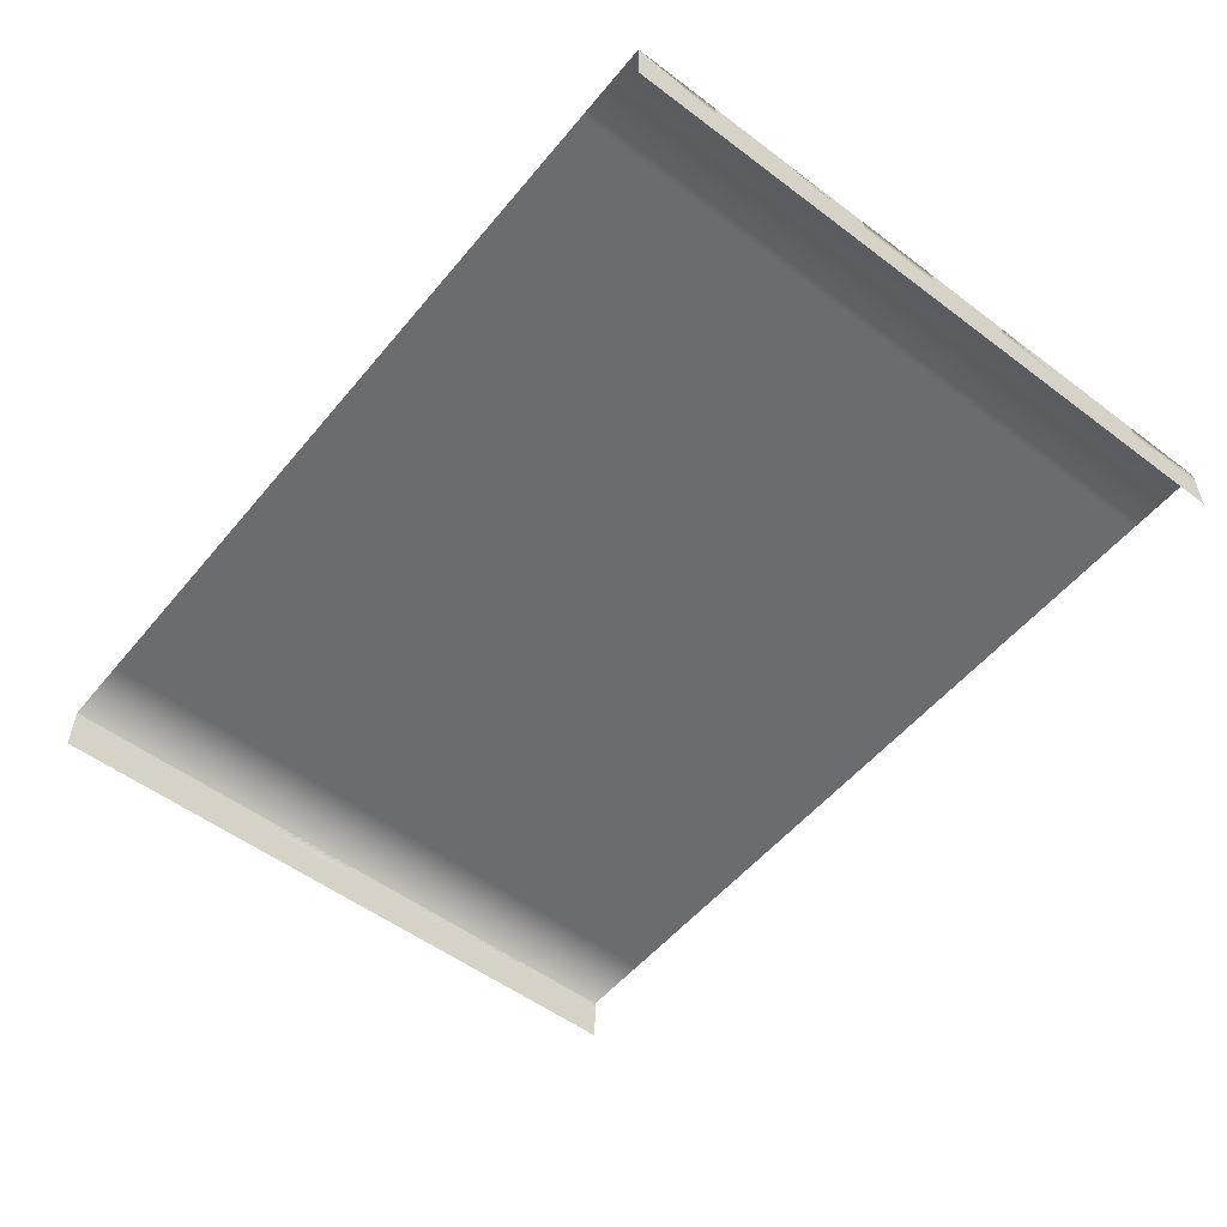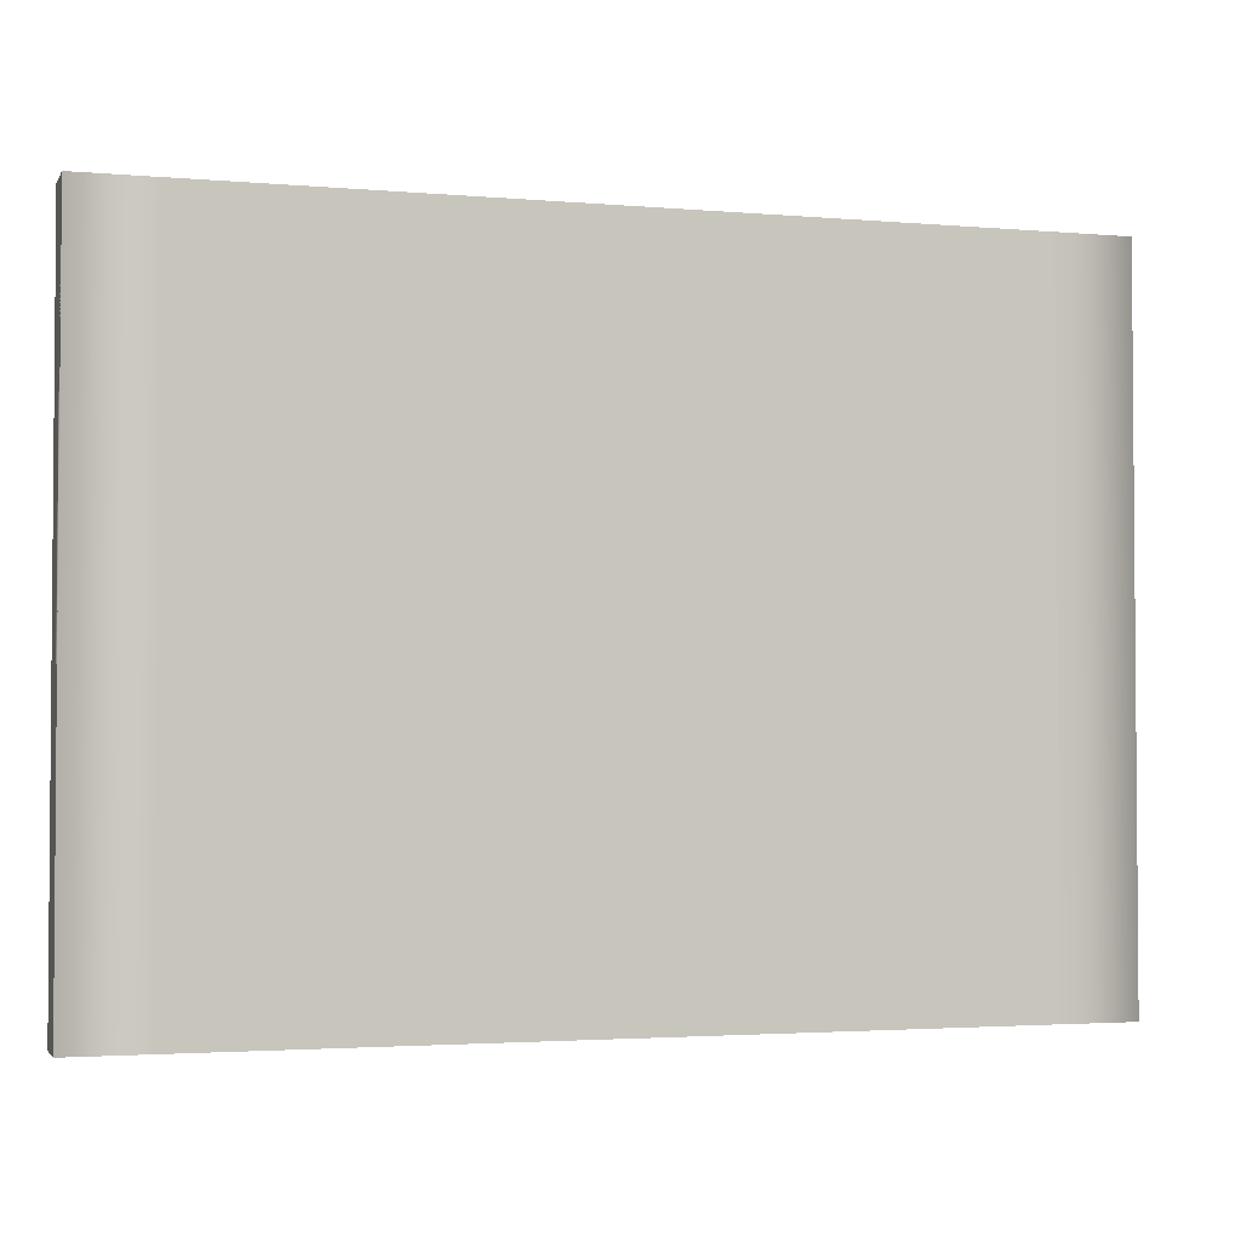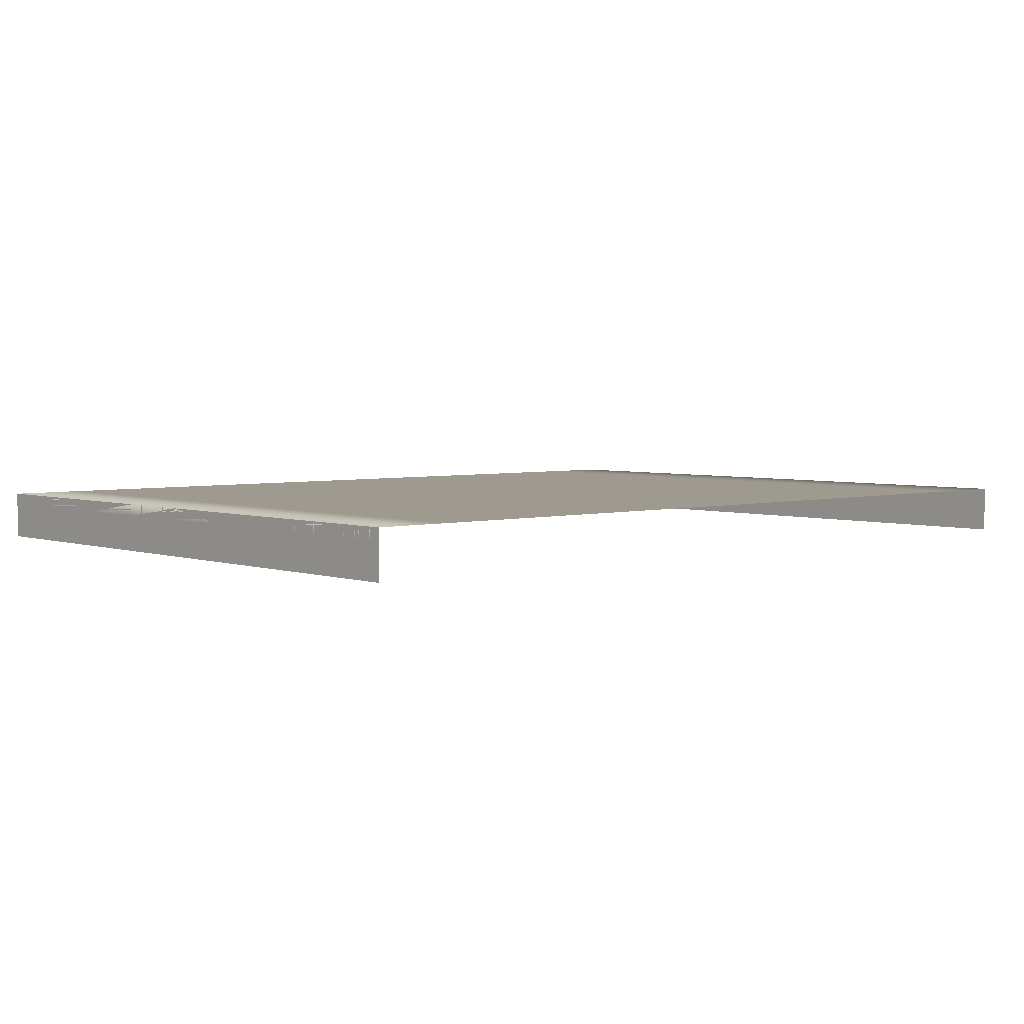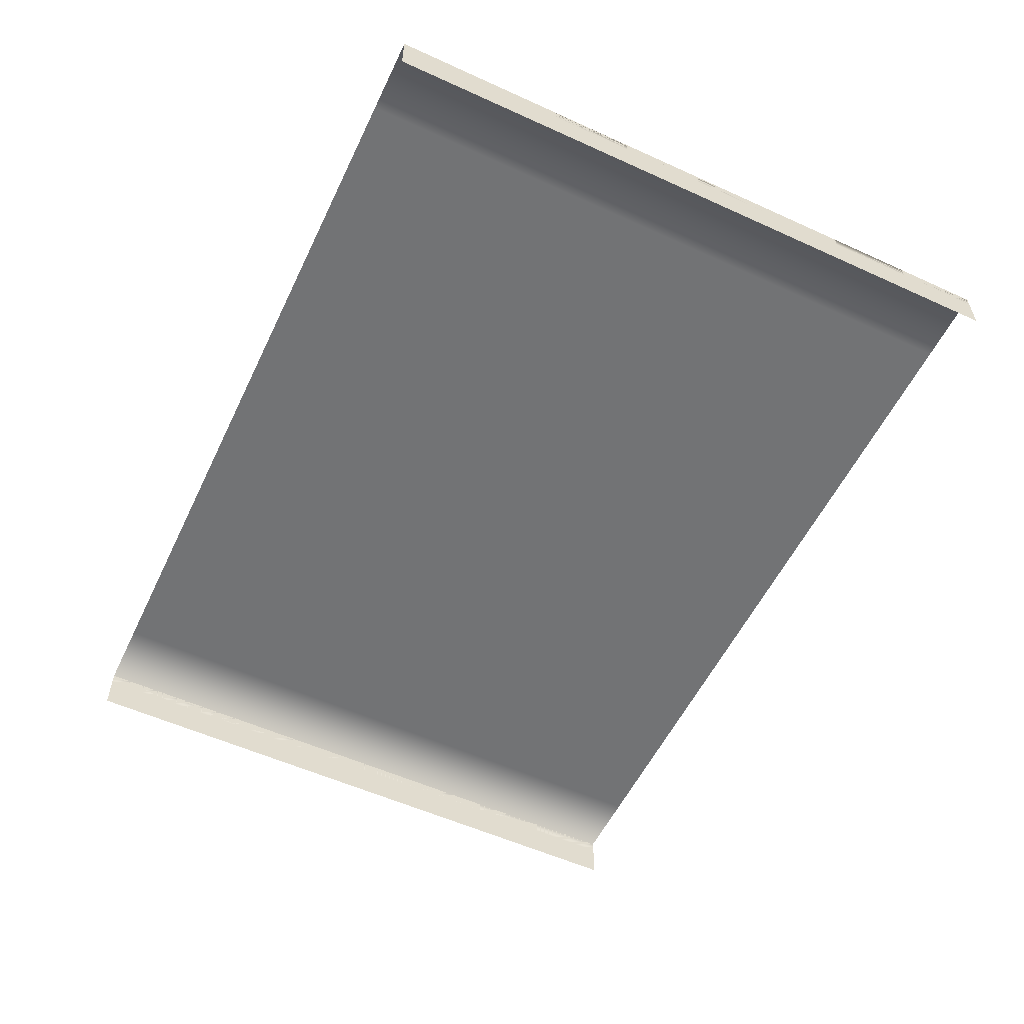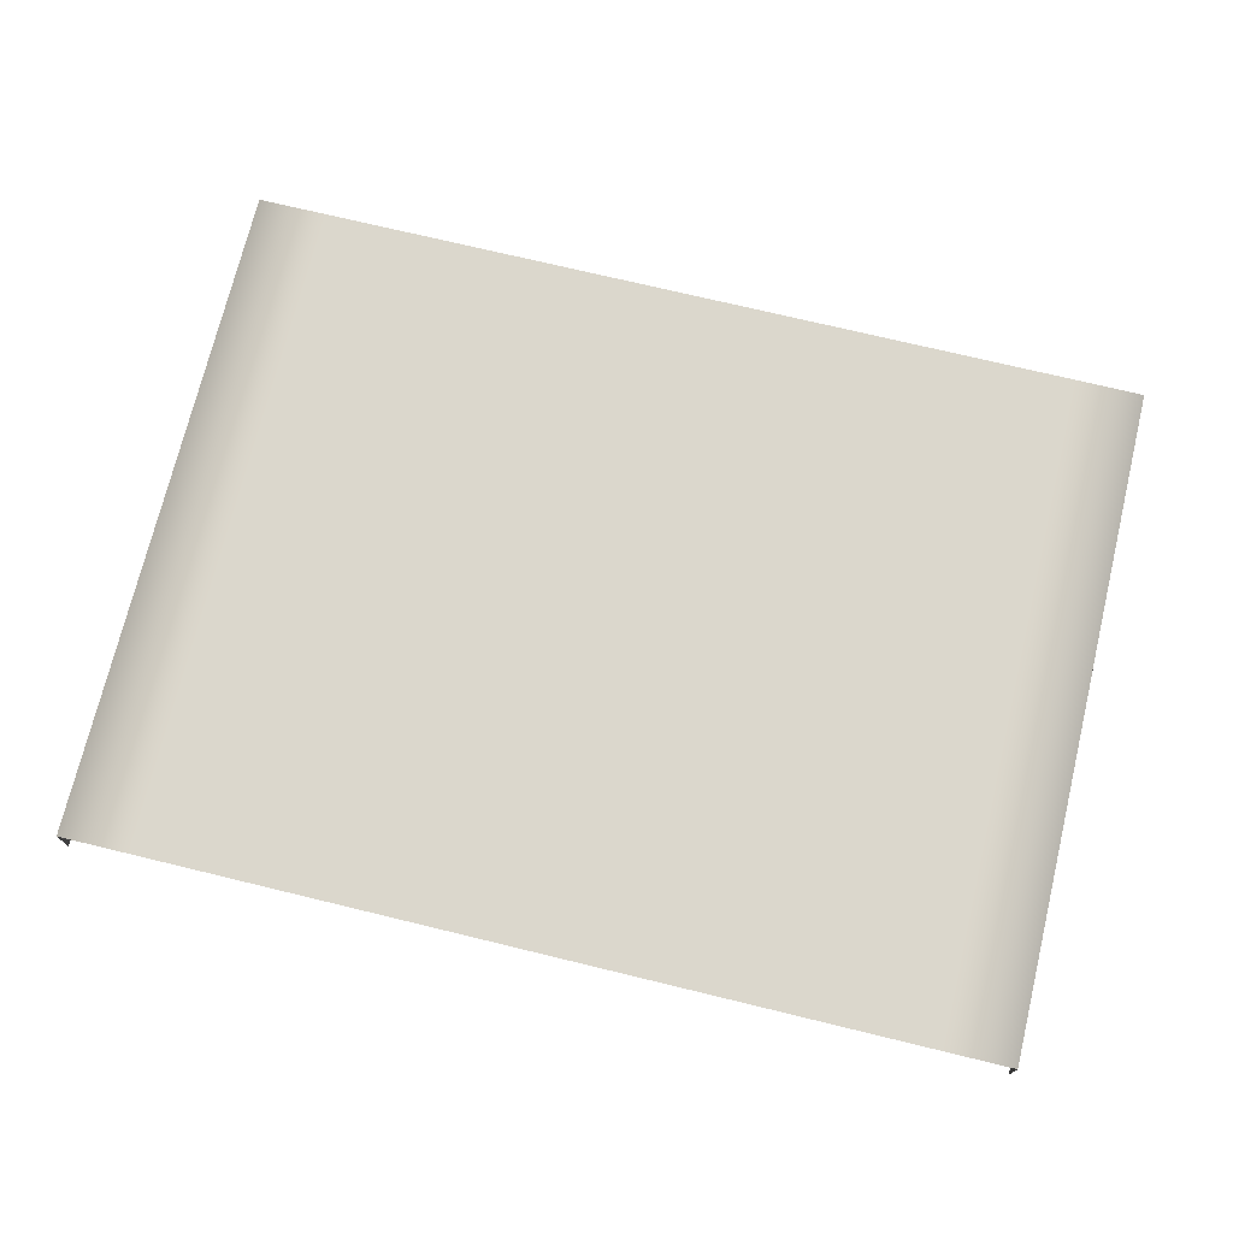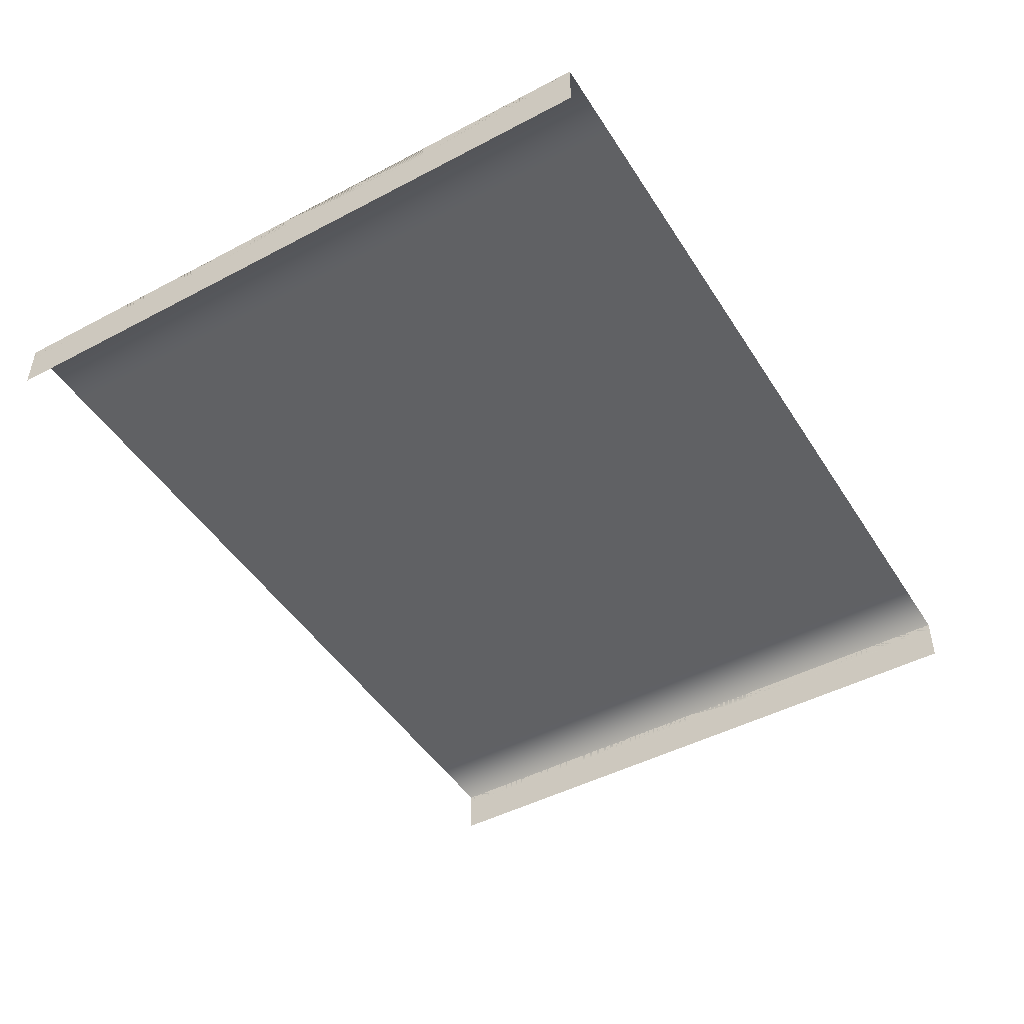
<metadata>
{"format":"obj","ext":"obj","renderer":"f3d","projection":"perspective","resolution":1024,"background":"white","views":[{"elev":-53.7,"azim":51.3,"up":"+Y"},{"elev":-2.7,"azim":163.1,"up":"+Z"},{"elev":3.9,"azim":-41.6,"up":"+Y"},{"elev":-55.9,"azim":-115.5,"up":"+Y"},{"elev":73.1,"azim":-166.4,"up":"+Y"},{"elev":-46.9,"azim":120.9,"up":"+Y"}]}
</metadata>
<code>
o Cube.012_Cube.002
v 3.991 0.6304 1.482
v 3.991 0.737 1.482
v 3.991 0.6304 2.222
v 3.991 0.5237 1.482
v 3.991 0.6304 0.7408
v 3.991 0.737 0.7408
v 3.991 0.737 2.222
v 3.991 0.5237 2.222
v 3.991 0.5237 0.7408
v -3.991 0.6304 1.482
v -3.991 0.6304 0.7408
v -3.991 0.5237 1.482
v -3.991 0.6304 2.222
v -3.991 0.737 1.482
v -3.991 0.737 0.7408
v -3.991 0.5237 0.7408
v -3.991 0.5237 2.222
v -3.991 0.737 2.222
v 2.661 0.8437 -1.482
v 2.661 0.8437 -0.7408
v 3.326 0.8437 -1.482
v 2.661 0.8437 -2.222
v 1.996 0.8437 -1.482
v 1.996 0.8437 -0.7408
v 3.326 0.8437 -0.7408
v 3.326 0.8437 -2.222
v 1.996 0.8437 -2.222
v -2.661 0.8437 -1.482
v -2.661 0.8437 -0.7408
v -1.996 0.8437 -1.482
v -2.661 0.8437 -2.222
v -3.326 0.8437 -1.482
v -3.326 0.8437 -0.7408
v -1.996 0.8437 -0.7408
v -1.996 0.8437 -2.222
v -3.326 0.8437 -2.222
v 0 0.8437 -1.482
v 0 0.8437 -0.7408
v 0.6652 0.8437 -1.482
v 0 0.8437 -2.222
v -0.6652 0.8437 -1.482
v -0.6652 0.8437 -0.7408
v 0.6652 0.8437 -0.7408
v 0.6652 0.8437 -2.222
v -0.6652 0.8437 -2.222
v 0 0.8437 1.482
v 0 0.8437 2.222
v 0.6652 0.8437 1.482
v 0 0.8437 0.7408
v -0.6652 0.8437 1.482
v -0.6652 0.8437 2.222
v 0.6652 0.8437 2.222
v 0.6652 0.8437 0.7408
v -0.6652 0.8437 0.7408
v -2.661 0.8437 1.482
v -2.661 0.8437 2.222
v -1.996 0.8437 1.482
v -2.661 0.8437 0.7408
v -3.326 0.8437 1.482
v -3.326 0.8437 2.222
v -1.996 0.8437 2.222
v -1.996 0.8437 0.7408
v -3.326 0.8437 0.7408
v 2.661 0.8437 1.482
v 2.661 0.8437 2.222
v 3.326 0.8437 1.482
v 2.661 0.8437 0.7408
v 1.996 0.8437 1.482
v 1.996 0.8437 2.222
v 3.326 0.8437 2.222
v 3.326 0.8437 0.7408
v 1.996 0.8437 0.7408
v -3.991 0.6304 -1.482
v -3.991 0.6304 -2.222
v -3.991 0.5237 -1.482
v -3.991 0.6304 -0.7408
v -3.991 0.737 -1.482
v -3.991 0.737 -2.222
v -3.991 0.5237 -2.222
v -3.991 0.5237 -0.7408
v -3.991 0.737 -0.7408
v 3.991 0.6304 -1.482
v 3.991 0.737 -1.482
v 3.991 0.6304 -0.7408
v 3.991 0.5237 -1.482
v 3.991 0.6304 -2.222
v 3.991 0.737 -2.222
v 3.991 0.737 -0.7408
v 3.991 0.5237 -0.7408
v 3.991 0.5237 -2.222
v 3.991 0.417 0.7408
v 3.991 0.417 1.482
v 3.991 0.417 2.222
v 3.991 0.8437 0.7408
v 3.991 0.8437 1.482
v 3.991 0.8437 2.222
v 3.991 0.5237 -2.963
v 3.991 0.6304 -2.963
v 3.991 0.737 -2.963
v 3.991 0.737 2.963
v 3.991 0.6304 2.963
v 3.991 0.5237 2.963
v -3.991 0.417 0.7408
v -3.991 0.417 1.482
v -3.991 0.417 2.222
v -3.991 0.8437 0.7408
v -3.991 0.8437 1.482
v -3.991 0.8437 2.222
v -3.991 0.5237 -2.963
v -3.991 0.6304 -2.963
v -3.991 0.737 -2.963
v -3.991 0.737 2.963
v -3.991 0.6304 2.963
v -3.991 0.5237 2.963
v 1.996 0.8437 2.963
v 2.661 0.8437 2.963
v 3.326 0.8437 2.963
v 1.996 0.8437 -2.963
v 2.661 0.8437 -2.963
v 3.326 0.8437 -2.963
v -3.326 0.8437 2.963
v -2.661 0.8437 2.963
v -1.996 0.8437 2.963
v -0.6652 0.8437 2.963
v 0 0.8437 2.963
v 0.6652 0.8437 2.963
v -3.326 0.8437 -2.963
v -2.661 0.8437 -2.963
v -1.996 0.8437 -2.963
v -0.6652 0.8437 -2.963
v 0 0.8437 -2.963
v 0.6652 0.8437 -2.963
v -1.33 0.8437 -0.7408
v -1.33 0.8437 -1.482
v -1.33 0.8437 -2.222
v 1.33 0.8437 -0.7408
v 1.33 0.8437 -1.482
v 1.33 0.8437 -2.222
v 3.991 0.417 -2.222
v 3.991 0.417 -1.482
v 3.991 0.417 -0.7408
v 3.991 0.8437 -2.222
v 3.991 0.8437 -1.482
v 3.991 0.8437 -0.7408
v -3.991 0.417 -2.222
v -3.991 0.417 -1.482
v -3.991 0.417 -0.7408
v -3.991 0.8437 -2.222
v -3.991 0.8437 -1.482
v -3.991 0.8437 -0.7408
v -1.33 0.8437 2.222
v -1.33 0.8437 1.482
v -1.33 0.8437 0.7408
v 1.33 0.8437 2.222
v 1.33 0.8437 1.482
v 1.33 0.8437 0.7408
v 0.6652 0.8437 -0
v 0 0.8437 -0
v -0.6652 0.8437 -0
v -1.996 0.8437 -0
v -2.661 0.8437 -0
v -3.326 0.8437 -0
v 3.326 0.8437 -0
v 2.661 0.8437 -0
v 1.996 0.8437 -0
v -3.991 0.5237 -0
v -3.991 0.6304 -0
v -3.991 0.737 -0
v 3.991 0.737 -0
v 3.991 0.6304 -0
v 3.991 0.5237 -0
v 3.991 0.417 2.963
v 3.991 0.417 -2.963
v 3.991 0.8437 -2.963
v 3.991 0.8437 2.963
v -3.991 0.417 2.963
v -3.991 0.417 -2.963
v -3.991 0.8437 -2.963
v -3.991 0.8437 2.963
v -1.33 0.8437 2.963
v 1.33 0.8437 2.963
v -1.33 0.8437 -2.963
v 1.33 0.8437 -2.963
v 3.991 0.417 -0
v 3.991 0.8437 -0
v -3.991 0.417 -0
v -3.991 0.8437 -0
v -1.33 0.8437 -0
v 1.33 0.8437 -0
v 3.991 0.6304 1.482
v 3.991 0.737 1.482
v 3.991 0.6304 2.222
v 3.991 0.5237 1.482
v 3.991 0.6304 0.7408
v 3.991 0.737 0.7408
v 3.991 0.737 2.222
v 3.991 0.5237 2.222
v 3.991 0.5237 0.7408
v -3.991 0.6304 1.482
v -3.991 0.6304 0.7408
v -3.991 0.5237 1.482
v -3.991 0.6304 2.222
v -3.991 0.737 1.482
v -3.991 0.737 0.7408
v -3.991 0.5237 0.7408
v -3.991 0.5237 2.222
v -3.991 0.737 2.222
v -3.991 0.6304 -1.482
v -3.991 0.6304 -2.222
v -3.991 0.5237 -1.482
v -3.991 0.6304 -0.7408
v -3.991 0.737 -1.482
v -3.991 0.737 -2.222
v -3.991 0.5237 -2.222
v -3.991 0.5237 -0.7408
v -3.991 0.737 -0.7408
v 3.991 0.6304 -1.482
v 3.991 0.737 -1.482
v 3.991 0.6304 -0.7408
v 3.991 0.5237 -1.482
v 3.991 0.6304 -2.222
v 3.991 0.737 -2.222
v 3.991 0.737 -0.7408
v 3.991 0.5237 -0.7408
v 3.991 0.5237 -2.222
v 3.991 0.417 0.7408
v 3.991 0.417 1.482
v 3.991 0.417 2.222
v 3.991 0.8437 0.7408
v 3.991 0.8437 1.482
v 3.991 0.8437 2.222
v 3.991 0.5237 -2.963
v 3.991 0.6304 -2.963
v 3.991 0.737 -2.963
v 3.991 0.737 2.963
v 3.991 0.6304 2.963
v 3.991 0.5237 2.963
v -3.991 0.417 0.7408
v -3.991 0.417 1.482
v -3.991 0.417 2.222
v -3.991 0.8437 0.7408
v -3.991 0.8437 1.482
v -3.991 0.8437 2.222
v -3.991 0.5237 -2.963
v -3.991 0.6304 -2.963
v -3.991 0.737 -2.963
v -3.991 0.737 2.963
v -3.991 0.6304 2.963
v -3.991 0.5237 2.963
v 3.991 0.417 -2.222
v 3.991 0.417 -1.482
v 3.991 0.417 -0.7408
v 3.991 0.8437 -2.222
v 3.991 0.8437 -1.482
v 3.991 0.8437 -0.7408
v -3.991 0.417 -2.222
v -3.991 0.417 -1.482
v -3.991 0.417 -0.7408
v -3.991 0.8437 -2.222
v -3.991 0.8437 -1.482
v -3.991 0.8437 -0.7408
v -3.991 0.5237 -0
v -3.991 0.6304 -0
v -3.991 0.737 -0
v 3.991 0.737 -0
v 3.991 0.6304 -0
v 3.991 0.5237 -0
v 3.991 0.417 2.963
v 3.991 0.417 -2.963
v 3.991 0.8437 -2.963
v 3.991 0.8437 2.963
v -3.991 0.417 2.963
v -3.991 0.417 -2.963
v -3.991 0.8437 -2.963
v -3.991 0.8437 2.963
v 3.991 0.417 -0
v 3.991 0.8437 -0
v -3.991 0.417 -0
v -3.991 0.8437 -0
f 1 5 6 2
f 2 6 94 95
f 5 170 169 6
f 6 169 185 94
f 1 2 7 3
f 3 7 100 101
f 2 95 96 7
f 7 96 175 100
f 1 3 8 4
f 4 8 93 92
f 3 101 102 8
f 8 102 172 93
f 1 4 9 5
f 5 9 171 170
f 4 92 91 9
f 9 91 184 171
f 10 14 15 11
f 11 15 168 167
f 14 107 106 15
f 15 106 187 168
f 10 11 16 12
f 12 16 103 104
f 11 167 166 16
f 16 166 186 103
f 10 12 17 13
f 13 17 114 113
f 12 104 105 17
f 17 105 176 114
f 10 13 18 14
f 14 18 108 107
f 13 113 112 18
f 18 112 179 108
f 19 23 24 20
f 20 24 165 164
f 23 137 136 24
f 24 136 189 165
f 19 20 25 21
f 21 25 144 143
f 20 164 163 25
f 25 163 185 144
f 19 21 26 22
f 22 26 120 119
f 21 143 142 26
f 26 142 174 120
f 19 22 27 23
f 23 27 138 137
f 22 119 118 27
f 27 118 183 138
f 28 32 33 29
f 29 33 162 161
f 32 149 150 33
f 33 150 187 162
f 28 29 34 30
f 30 34 133 134
f 29 161 160 34
f 34 160 188 133
f 28 30 35 31
f 31 35 129 128
f 30 134 135 35
f 35 135 182 129
f 28 31 36 32
f 32 36 148 149
f 31 128 127 36
f 36 127 178 148
f 37 41 42 38
f 38 42 159 158
f 41 134 133 42
f 42 133 188 159
f 37 38 43 39
f 39 43 136 137
f 38 158 157 43
f 43 157 189 136
f 37 39 44 40
f 40 44 132 131
f 39 137 138 44
f 44 138 183 132
f 37 40 45 41
f 41 45 135 134
f 40 131 130 45
f 45 130 182 135
f 46 50 51 47
f 47 51 124 125
f 50 152 151 51
f 51 151 180 124
f 46 47 52 48
f 48 52 154 155
f 47 125 126 52
f 52 126 181 154
f 46 48 53 49
f 49 53 157 158
f 48 155 156 53
f 53 156 189 157
f 46 49 54 50
f 50 54 153 152
f 49 158 159 54
f 54 159 188 153
f 55 59 60 56
f 56 60 121 122
f 59 107 108 60
f 60 108 179 121
f 55 56 61 57
f 57 61 151 152
f 56 122 123 61
f 61 123 180 151
f 55 57 62 58
f 58 62 160 161
f 57 152 153 62
f 62 153 188 160
f 55 58 63 59
f 59 63 106 107
f 58 161 162 63
f 63 162 187 106
f 64 68 69 65
f 65 69 115 116
f 68 155 154 69
f 69 154 181 115
f 64 65 70 66
f 66 70 96 95
f 65 116 117 70
f 70 117 175 96
f 64 66 71 67
f 67 71 163 164
f 66 95 94 71
f 71 94 185 163
f 64 67 72 68
f 68 72 156 155
f 67 164 165 72
f 72 165 189 156
f 73 77 78 74
f 74 78 111 110
f 77 149 148 78
f 78 148 178 111
f 73 74 79 75
f 75 79 145 146
f 74 110 109 79
f 79 109 177 145
f 73 75 80 76
f 76 80 166 167
f 75 146 147 80
f 80 147 186 166
f 73 76 81 77
f 77 81 150 149
f 76 167 168 81
f 81 168 187 150
f 82 86 87 83
f 83 87 142 143
f 86 98 99 87
f 87 99 174 142
f 82 83 88 84
f 84 88 169 170
f 83 143 144 88
f 88 144 185 169
f 82 84 89 85
f 85 89 141 140
f 84 170 171 89
f 89 171 184 141
f 82 85 90 86
f 86 90 97 98
f 85 140 139 90
f 90 139 173 97
f 190 191 195 194
f 191 230 229 195
f 194 195 265 266
f 195 229 277 265
f 190 192 196 191
f 192 236 235 196
f 191 196 231 230
f 196 235 271 231
f 190 193 197 192
f 193 227 228 197
f 192 197 237 236
f 197 228 268 237
f 190 194 198 193
f 194 266 267 198
f 193 198 226 227
f 198 267 276 226
f 199 200 204 203
f 200 263 264 204
f 203 204 241 242
f 204 264 279 241
f 199 201 205 200
f 201 239 238 205
f 200 205 262 263
f 205 238 278 262
f 199 202 206 201
f 202 248 249 206
f 201 206 240 239
f 206 249 272 240
f 199 203 207 202
f 203 242 243 207
f 202 207 247 248
f 207 243 275 247
f 208 209 213 212
f 209 245 246 213
f 212 213 259 260
f 213 246 274 259
f 208 210 214 209
f 210 257 256 214
f 209 214 244 245
f 214 256 273 244
f 208 211 215 210
f 211 263 262 215
f 210 215 258 257
f 215 262 278 258
f 208 212 216 211
f 212 260 261 216
f 211 216 264 263
f 216 261 279 264
f 217 218 222 221
f 218 254 253 222
f 221 222 234 233
f 222 253 270 234
f 217 219 223 218
f 219 266 265 223
f 218 223 255 254
f 223 265 277 255
f 217 220 224 219
f 220 251 252 224
f 219 224 267 266
f 224 252 276 267
f 217 221 225 220
f 221 233 232 225
f 220 225 250 251
f 225 232 269 250

</code>
